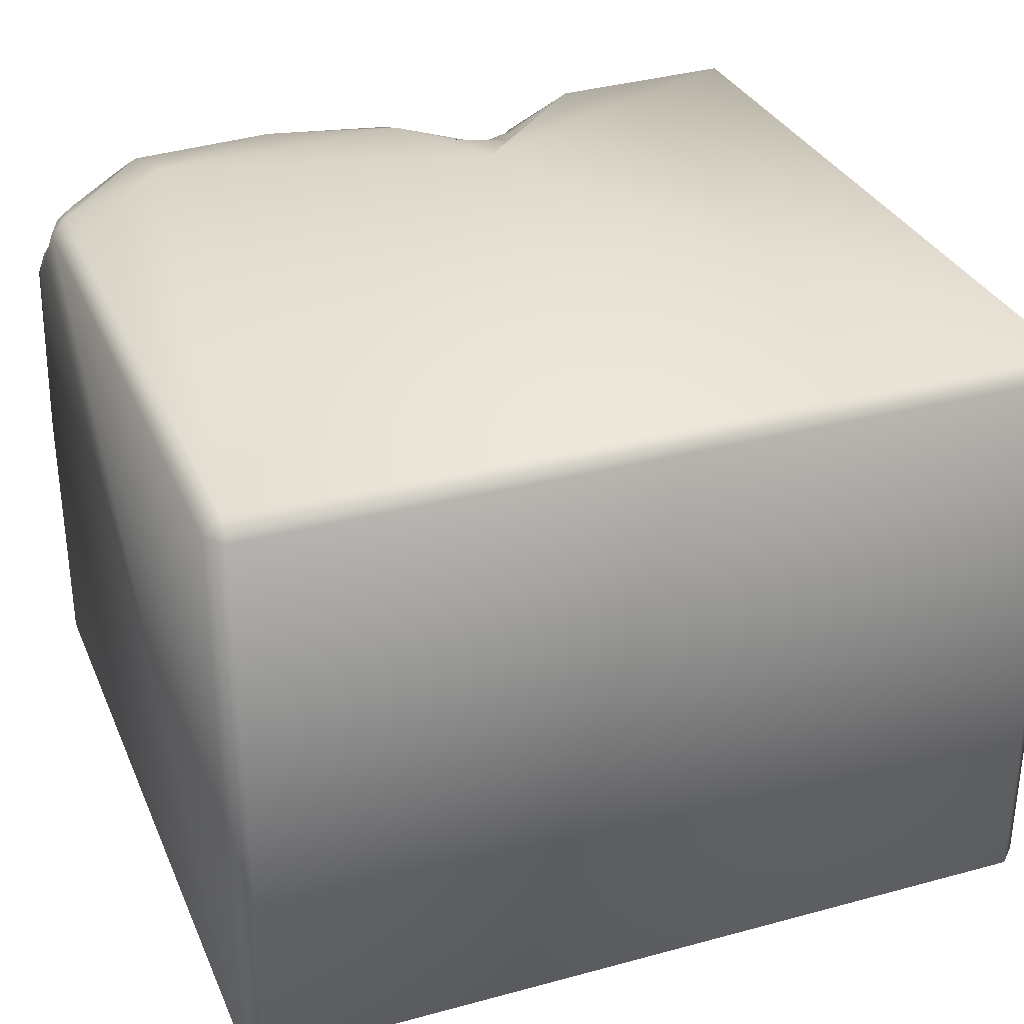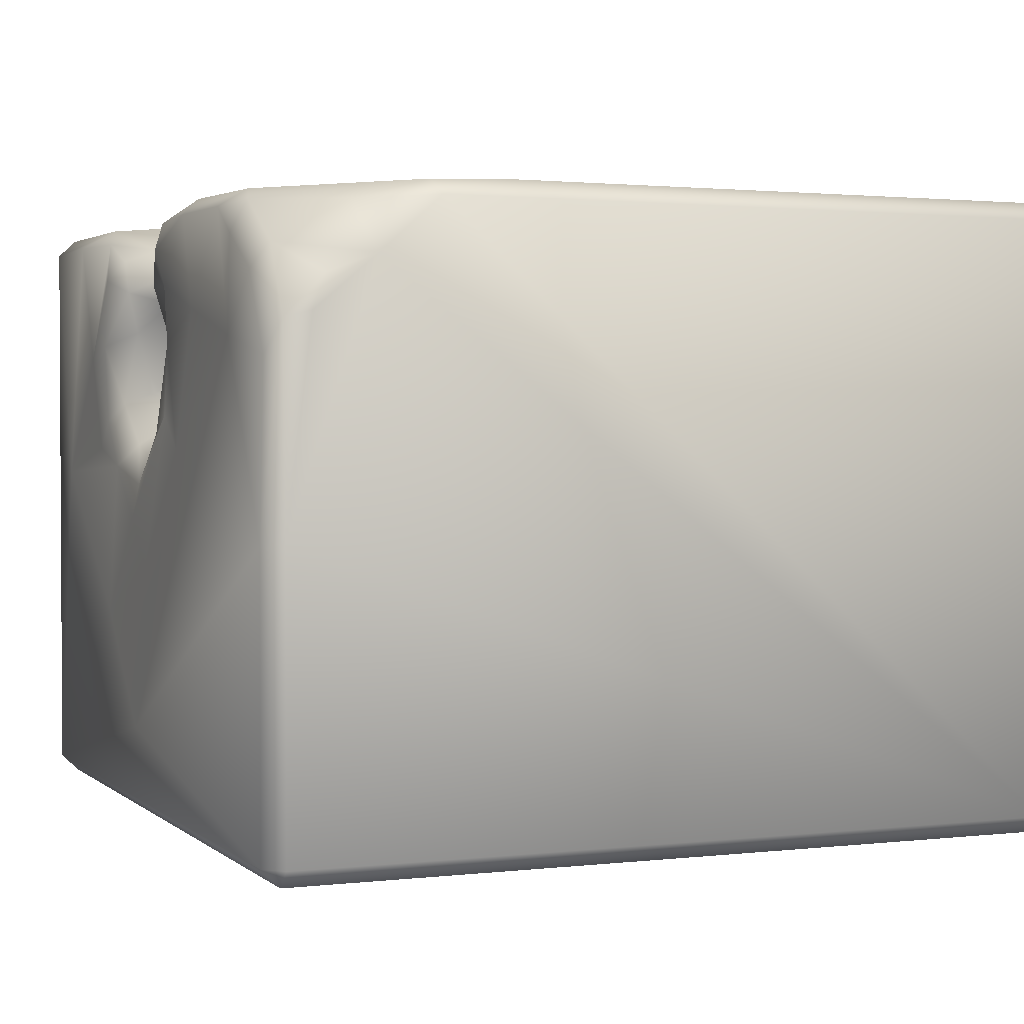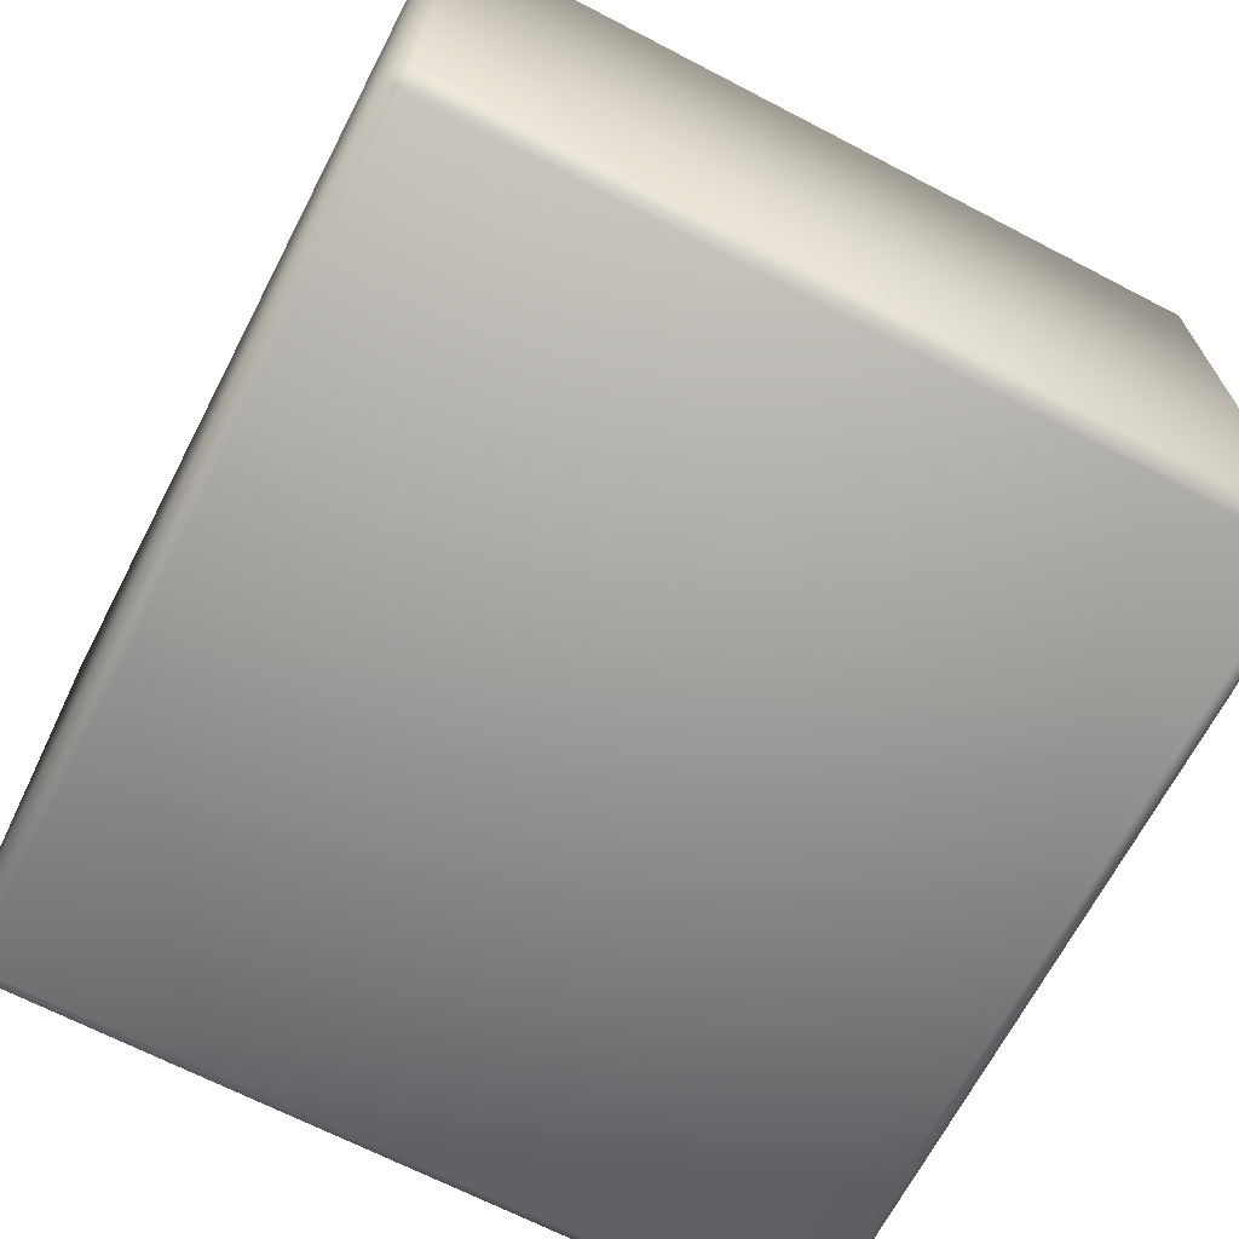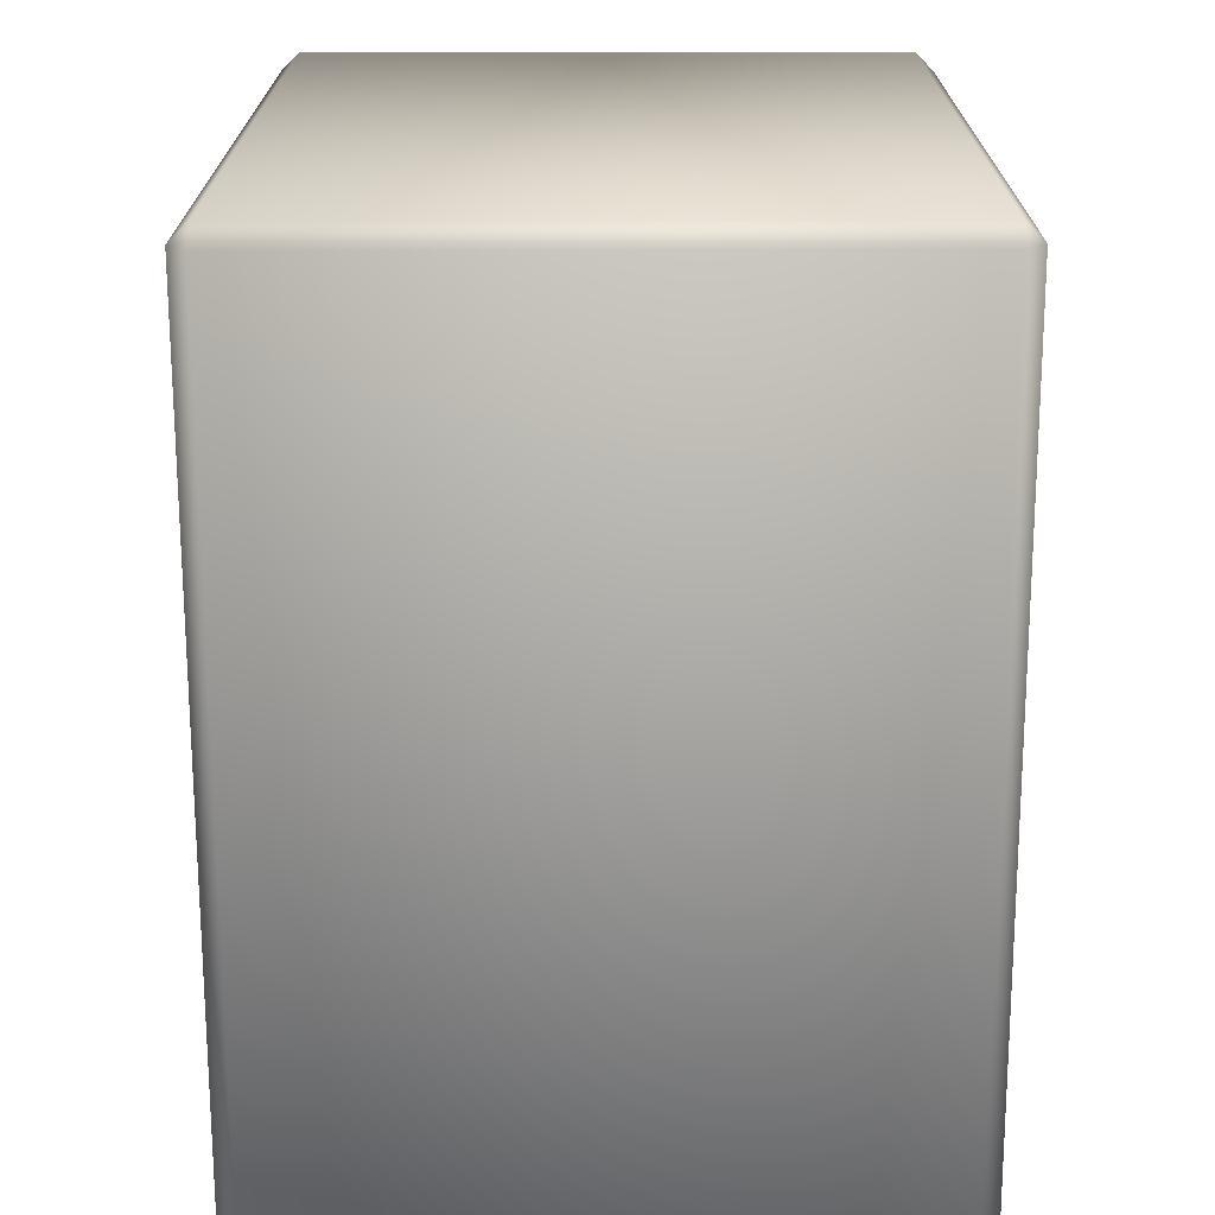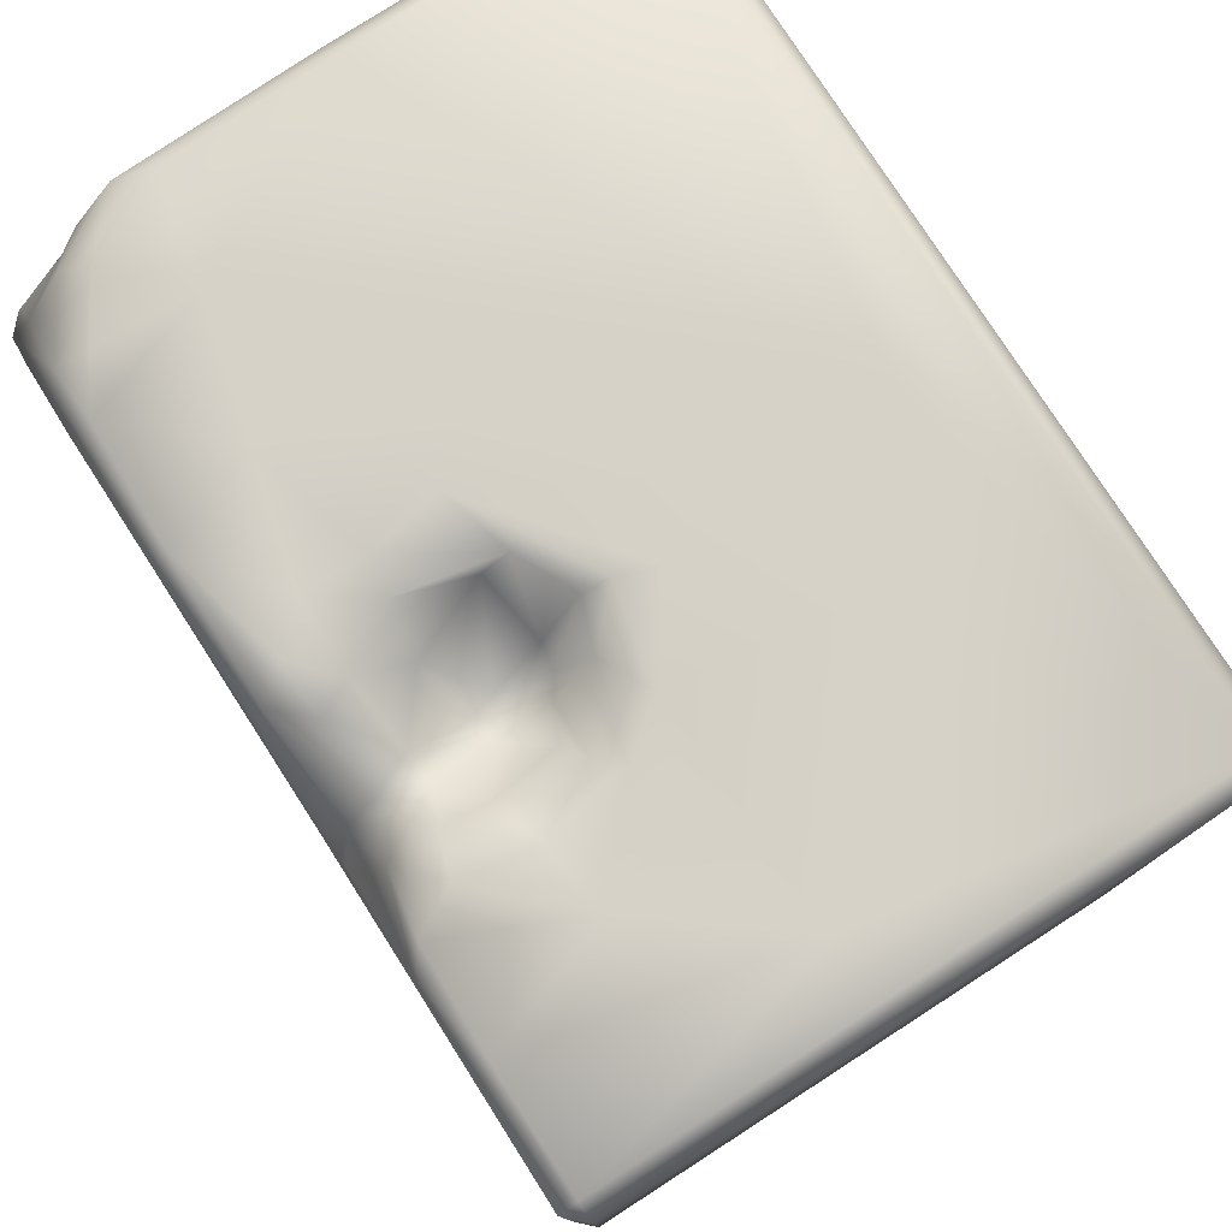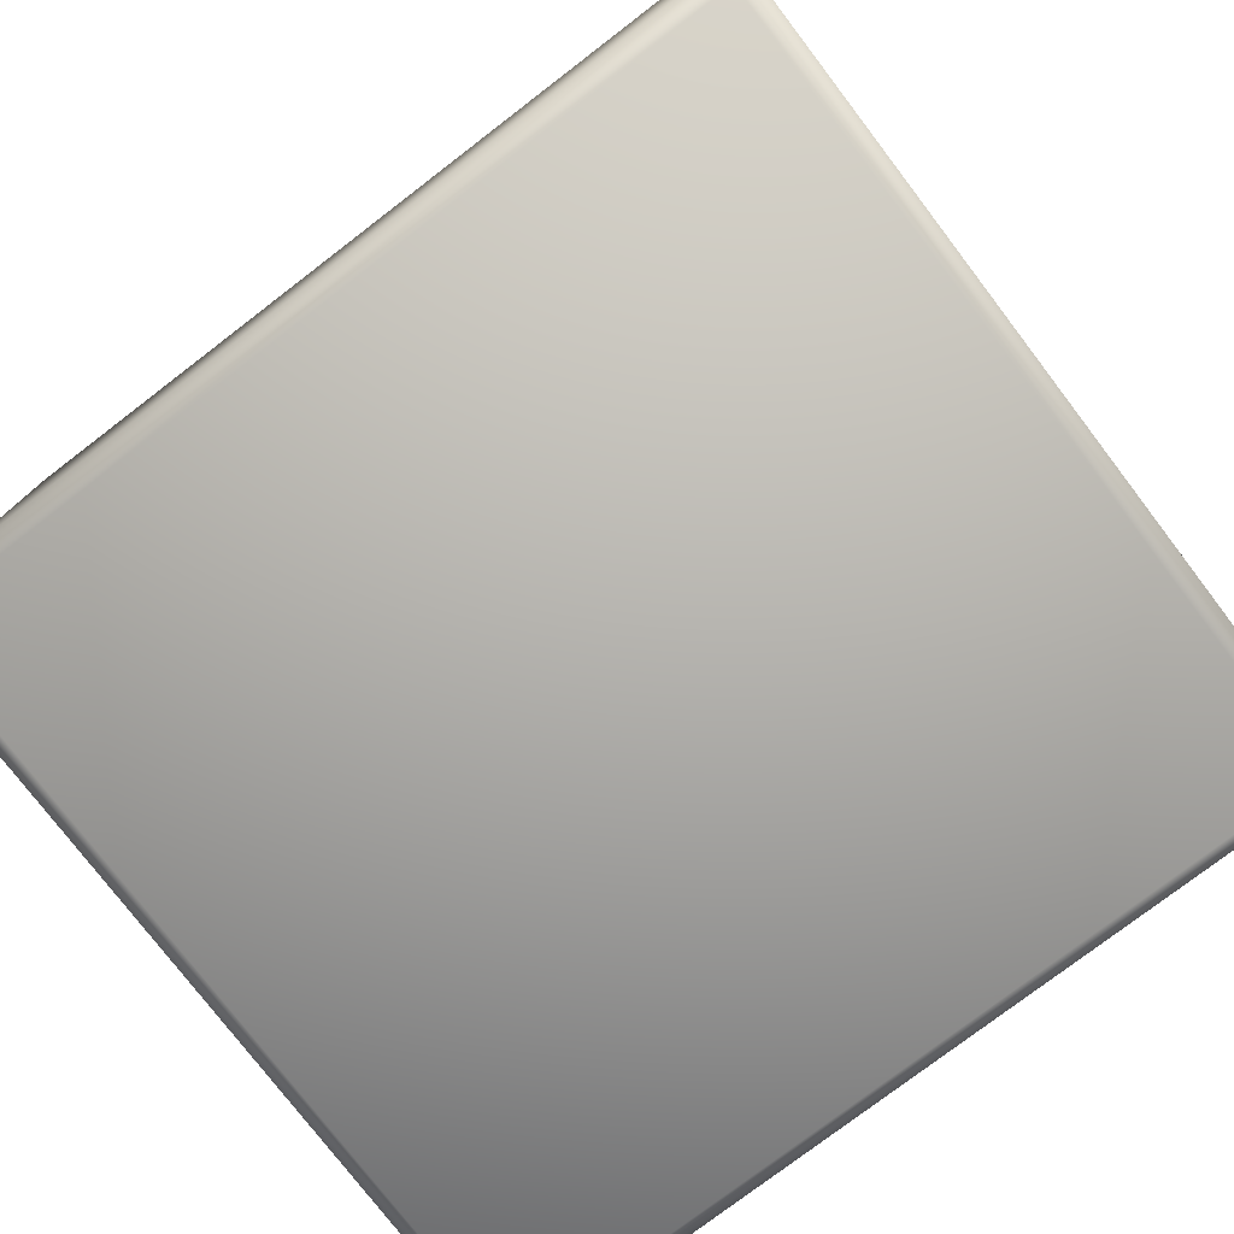
<metadata>
{"format":"obj","ext":"obj","renderer":"f3d","projection":"perspective","resolution":1024,"background":"white","views":[{"elev":31.8,"azim":-20.8,"up":"+Z"},{"elev":1.7,"azim":-112.7,"up":"+Z"},{"elev":-67.9,"azim":62.5,"up":"+Z"},{"elev":-70.7,"azim":90.1,"up":"+Y"},{"elev":78.2,"azim":57.2,"up":"+Y"},{"elev":-77.6,"azim":37.4,"up":"+Z"}]}
</metadata>
<code>
o Liquid_Domain
v -8.134 -8.756 6.217
v -8.487 -8.756 5.864
v -8.134 -9.109 5.864
v 8.134 -8.756 6.217
v 8.487 -8.756 5.864
v 8.134 -9.109 5.864
v 8.487 -8.756 -5.864
v 8.134 -9.109 -5.864
v -8.134 -9.109 -5.864
v -8.487 -8.756 -5.864
v -8.134 -8.756 -6.217
v 8.134 -8.756 -6.217
v -8.134 2.594 6.217
v 8.487 6.756 -5.864
v -8.472 3.849 5.867
v -8.487 6.756 -5.864
v 1.294 3.755 6.216
v 8.134 6.756 -6.217
v 8.487 6.756 5.864
v -8.134 6.756 -6.217
v 8.136 6.761 6.215
v -8.107 3.964 6.165
v -8.462 5.041 4.808
v 2.043 4.549 6.157
v -8.176 4.703 5.809
v -8.485 6.756 -0.2355
v -7.713 5.303 5.809
v -5.661 5.627 6.209
v 0.8964 4.999 6.164
v -0.1018 6.111 6.161
v 1.666 5.396 5.814
v 2.42 5.471 5.877
v 4.267 6.694 6.151
v -8.352 5.988 4.449
v 1.271 5.256 3.626
v 1.079 5.002 2.918
v 1.333 5.449 1.972
v 1.727 5.506 2.233
v -6.303 6.766 5.873
v -2.948 6.755 6.182
v 1.697 5.047 3.263
v -8.443 6.243 3.789
v 2.452 6.272 2.576
v 0.886 5.629 1.906
v -6.003 6.664 6.09
v -0.2443 6.776 5.939
v -7.591 6.74 5.023
v 1.567 5.954 5.154
v 2.566 6.147 5.623
v 1.909 6.036 4.439
v 2.658 6.584 3.85
v 0.3166 6.8 5.306
v 2.183 6.263 4.962
v 1.295 6.117 4.486
v 0.2453 6.126 3.633
v -0.2517 6.7 2.2
v 1.714 6.793 1.466
v 0.7922 6.761 1.134
v 3.848 6.886 5.822
v 2.861 6.808 5.383
v 2.599 6.791 4.703
v -8.387 6.764 3.658
v 2.956 6.81 2.352
v -5.238 7.025 5.821
v -2.931 7.067 5.875
v 5.792 7.066 5.871
v 8.128 7.114 5.865
v -6.169 7.067 5.273
v -1.333 7.025 4.625
v -0.6791 7.053 5.34
v 4.973 7.035 3.36
v -7.308 7.037 4.551
v -3.621 7.087 4.05
v 3.401 7.068 4.99
v 0.06837 6.872 4.65
v -6.051 7.077 3.448
v -0.6738 6.745 3.567
v -1.342 6.974 3.45
v 3.636 7.076 3.583
v -8.118 7.035 3.016
v -1.555 7.086 2.05
v -2.276 7.044 1.353
v -0.2554 6.927 1.683
v 3.392 7.064 1.964
v 2.667 7.042 1.01
v 4.149 7.036 1.38
v 0.8716 7.108 -4.399
v 0.8925 7.008 0.635
v -8.134 7.108 -0.2829
v 8.134 7.109 -5.864
v 0.2739 7.042 -1.055
v 1.148 7.091 -0.04279
v 6.949 7.105 0.8373
v 3.139 7.101 -2.128
v -8.134 7.109 -5.864
f 3 1 2
f 3 6 1
f 1 6 4
f 4 6 5
f 7 5 6
f 8 7 6
f 9 3 2
f 6 3 8
f 8 3 9
f 10 9 2
f 9 10 11
f 8 9 11
f 12 8 11
f 7 8 12
f 5 7 14
f 1 13 2
f 2 13 15
f 15 10 2
f 10 16 11
f 4 17 1
f 11 18 12
f 11 20 18
f 5 14 19
f 11 16 20
f 14 7 12
f 21 4 5
f 18 14 12
f 19 21 5
f 13 22 15
f 15 23 10
f 4 21 17
f 17 33 24
f 15 22 25
f 13 28 22
f 13 1 28
f 23 26 10
f 27 25 22
f 1 17 28
f 17 24 29
f 17 21 33
f 15 25 23
f 10 26 16
f 17 30 28
f 17 29 30
f 24 31 29
f 24 32 31
f 24 33 32
f 34 42 23
f 41 36 35
f 38 37 41
f 37 36 41
f 22 39 27
f 29 31 30
f 25 27 23
f 36 55 35
f 23 42 26
f 41 43 38
f 36 37 44
f 28 45 22
f 22 45 39
f 28 30 40
f 31 46 30
f 39 47 27
f 31 48 46
f 49 31 32
f 27 47 23
f 34 23 47
f 55 54 35
f 54 50 41
f 54 41 35
f 41 50 51
f 36 56 55
f 41 51 43
f 44 56 36
f 42 62 26
f 32 33 49
f 48 52 46
f 31 53 48
f 49 53 31
f 48 50 54
f 48 53 50
f 44 83 56
f 38 57 37
f 44 37 58
f 28 40 45
f 30 46 40
f 49 33 59
f 59 60 49
f 49 60 53
f 48 54 52
f 52 54 75
f 61 53 60
f 34 47 62
f 53 61 50
f 34 62 42
f 55 77 75
f 54 55 75
f 50 61 51
f 77 55 56
f 51 63 43
f 43 63 38
f 38 63 57
f 44 58 83
f 58 37 57
f 39 45 64
f 64 45 65
f 45 40 65
f 65 40 46
f 59 33 66
f 33 21 67
f 66 33 67
f 21 19 67
f 64 68 39
f 70 69 65
f 46 70 65
f 46 52 70
f 66 71 59
f 47 39 72
f 68 72 39
f 65 73 64
f 69 73 65
f 59 74 60
f 75 69 70
f 52 75 70
f 74 61 60
f 71 74 59
f 64 76 68
f 73 76 64
f 75 77 69
f 67 93 66
f 62 47 72
f 68 76 72
f 69 78 73
f 74 79 61
f 79 51 61
f 71 79 74
f 76 80 72
f 77 78 69
f 72 80 62
f 51 79 63
f 82 73 78
f 81 82 78
f 71 84 79
f 93 71 66
f 82 76 73
f 79 84 63
f 83 81 78
f 77 83 78
f 77 56 83
f 86 84 71
f 67 90 93
f 67 19 90
f 63 84 57
f 57 84 85
f 86 85 84
f 88 81 83
f 83 58 88
f 58 57 88
f 85 88 57
f 80 89 62
f 76 89 80
f 85 92 88
f 93 86 71
f 62 89 26
f 87 89 76
f 81 91 82
f 92 91 81
f 88 92 81
f 85 94 92
f 94 91 92
f 86 93 85
f 87 95 89
f 87 76 82
f 93 94 85
f 19 14 90
f 91 87 82
f 90 94 93
f 94 87 91
f 89 95 16
f 26 89 16
f 94 90 87
f 87 90 95
f 16 95 20
f 18 20 95
f 90 18 95
f 14 18 90

</code>
